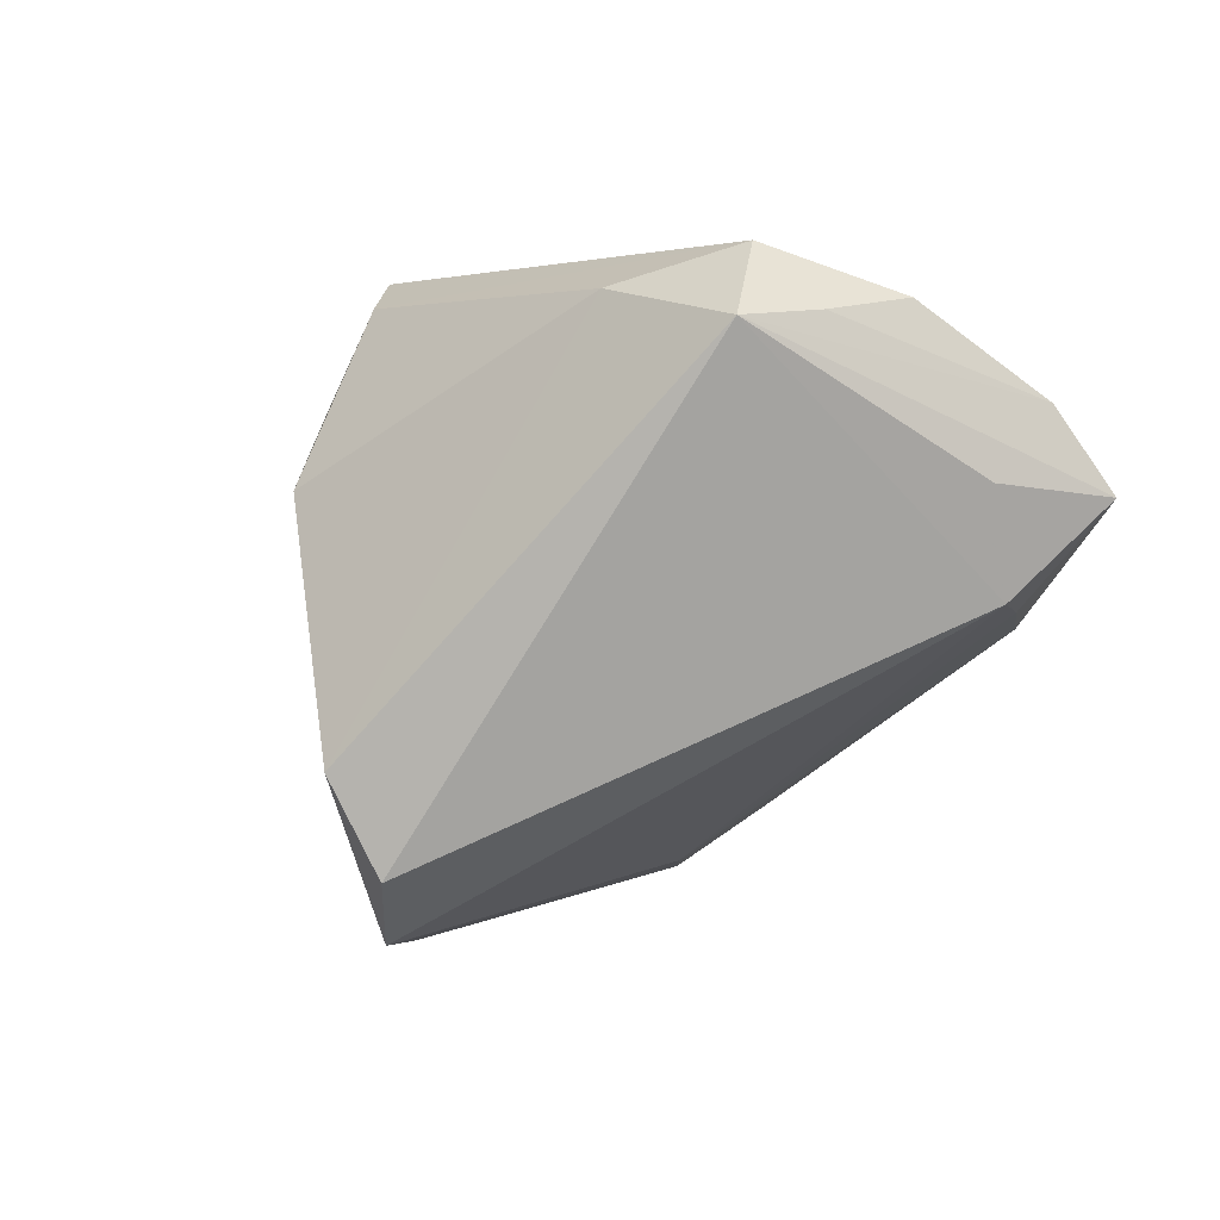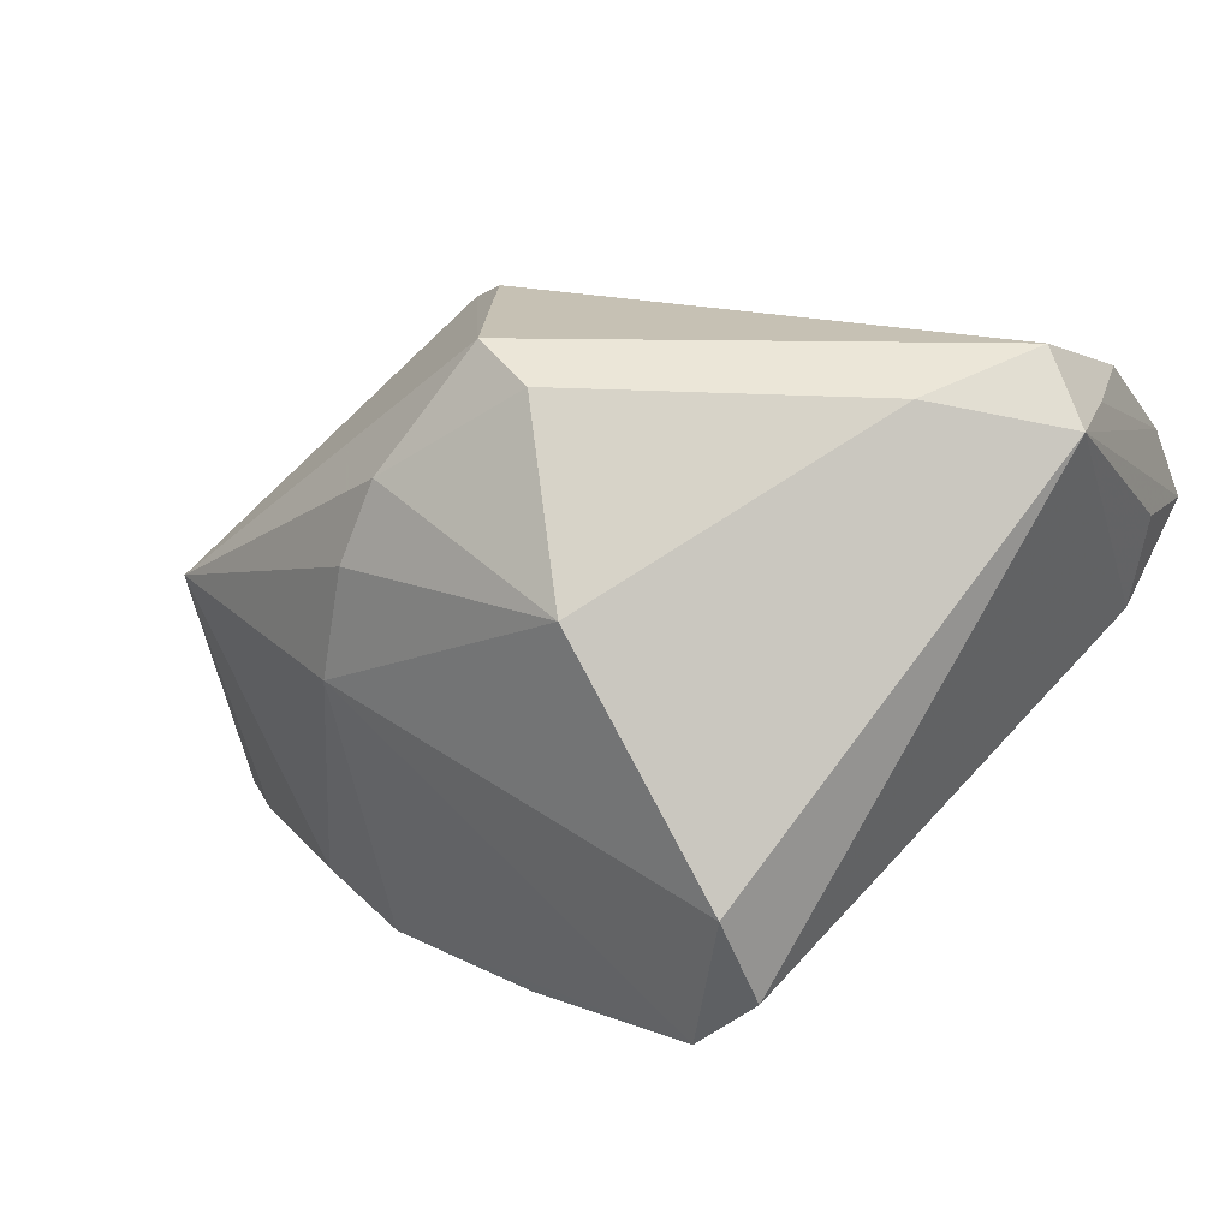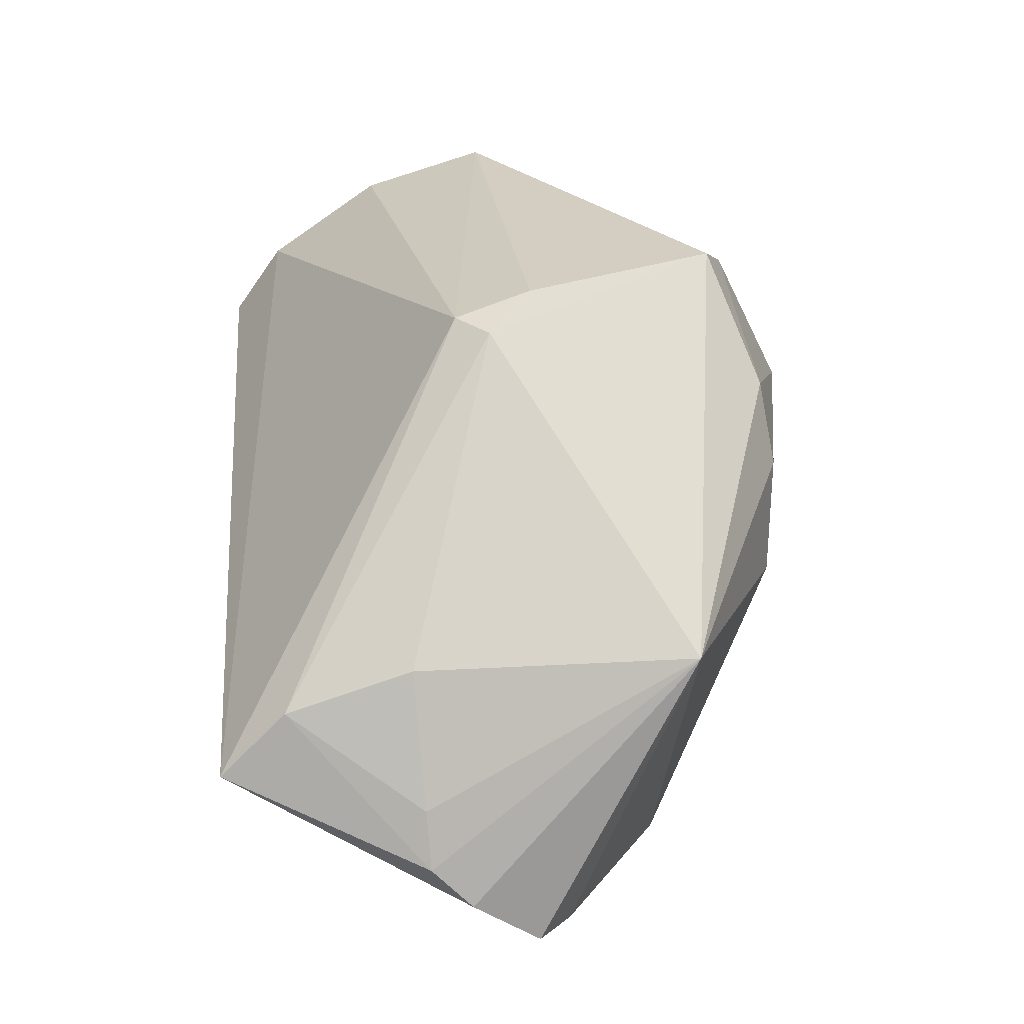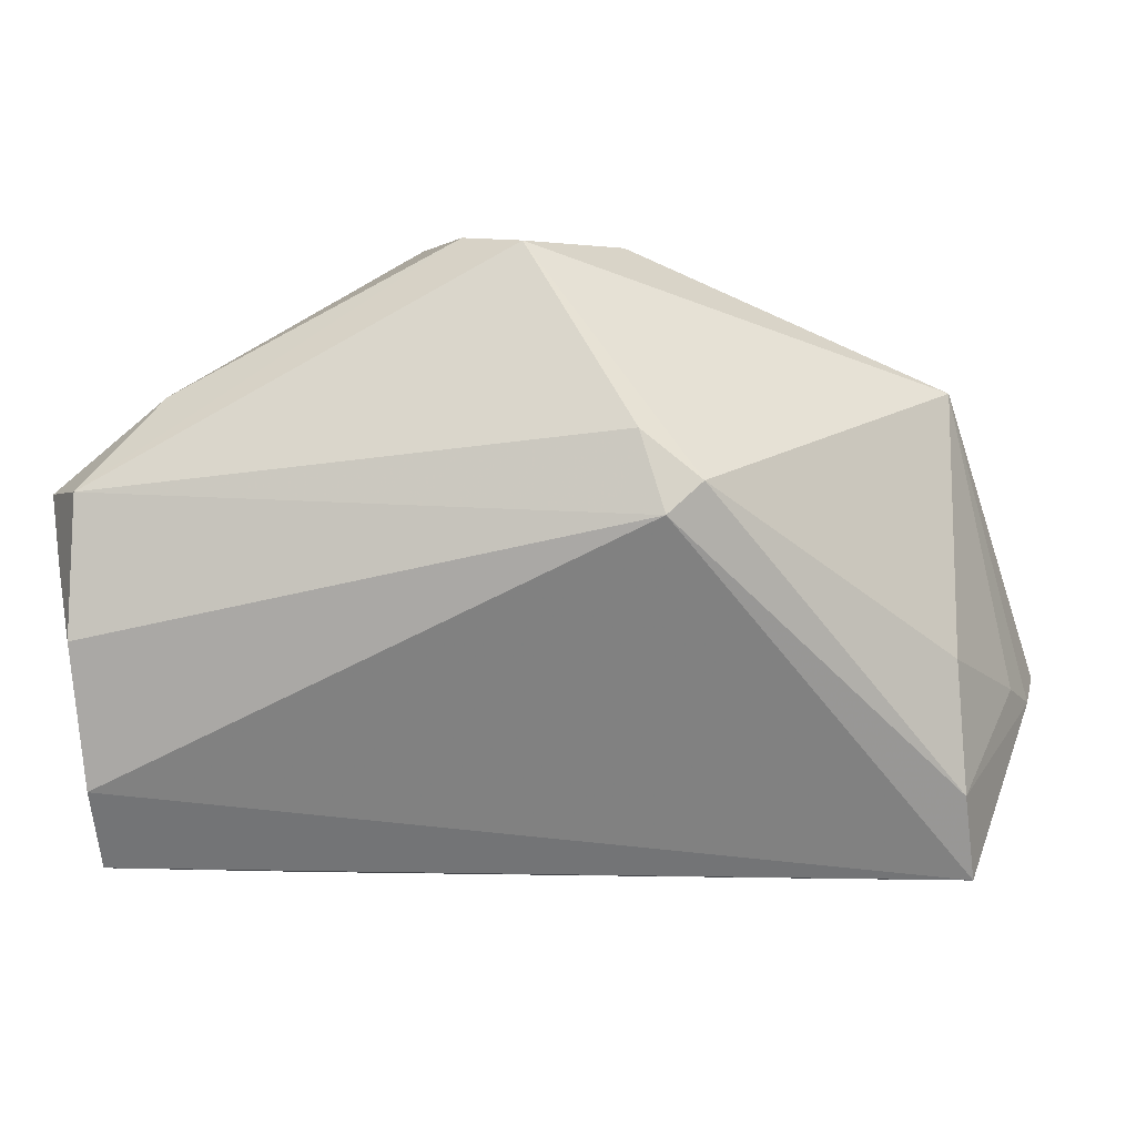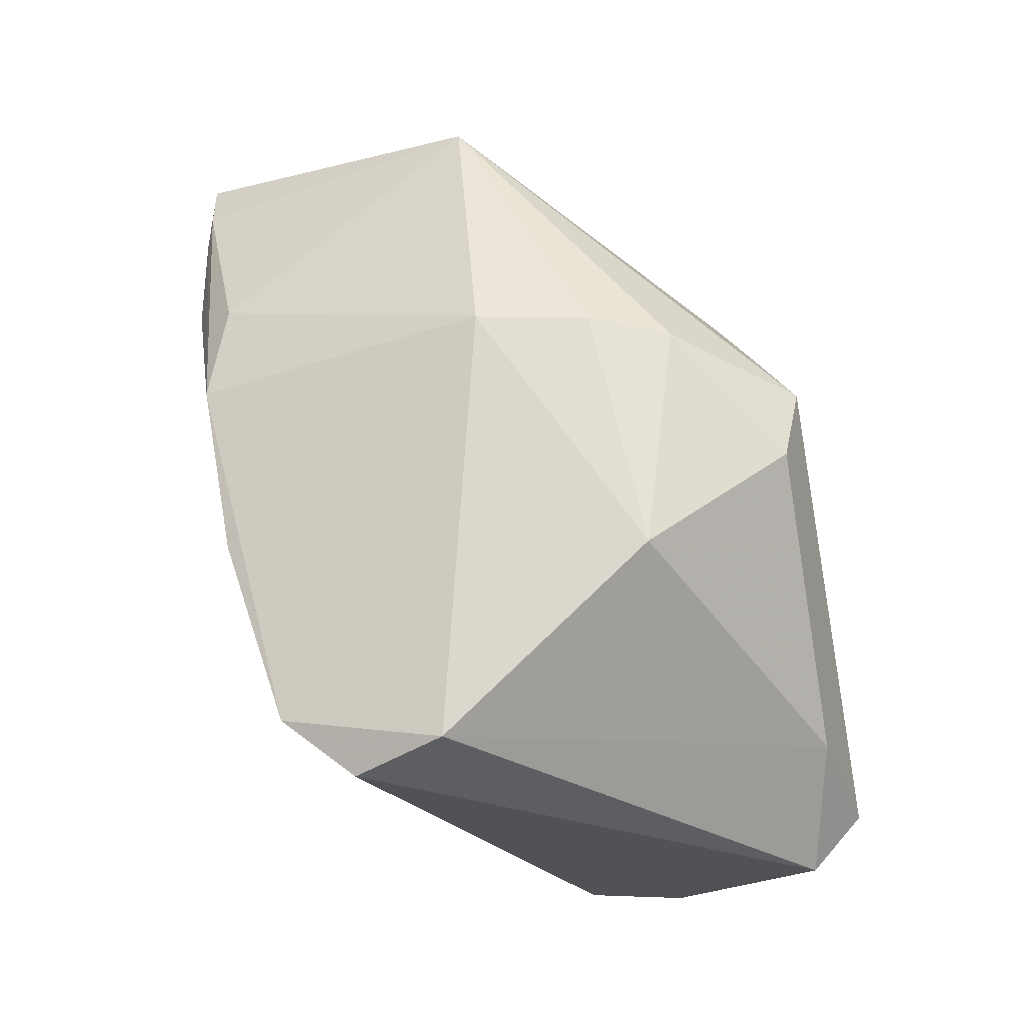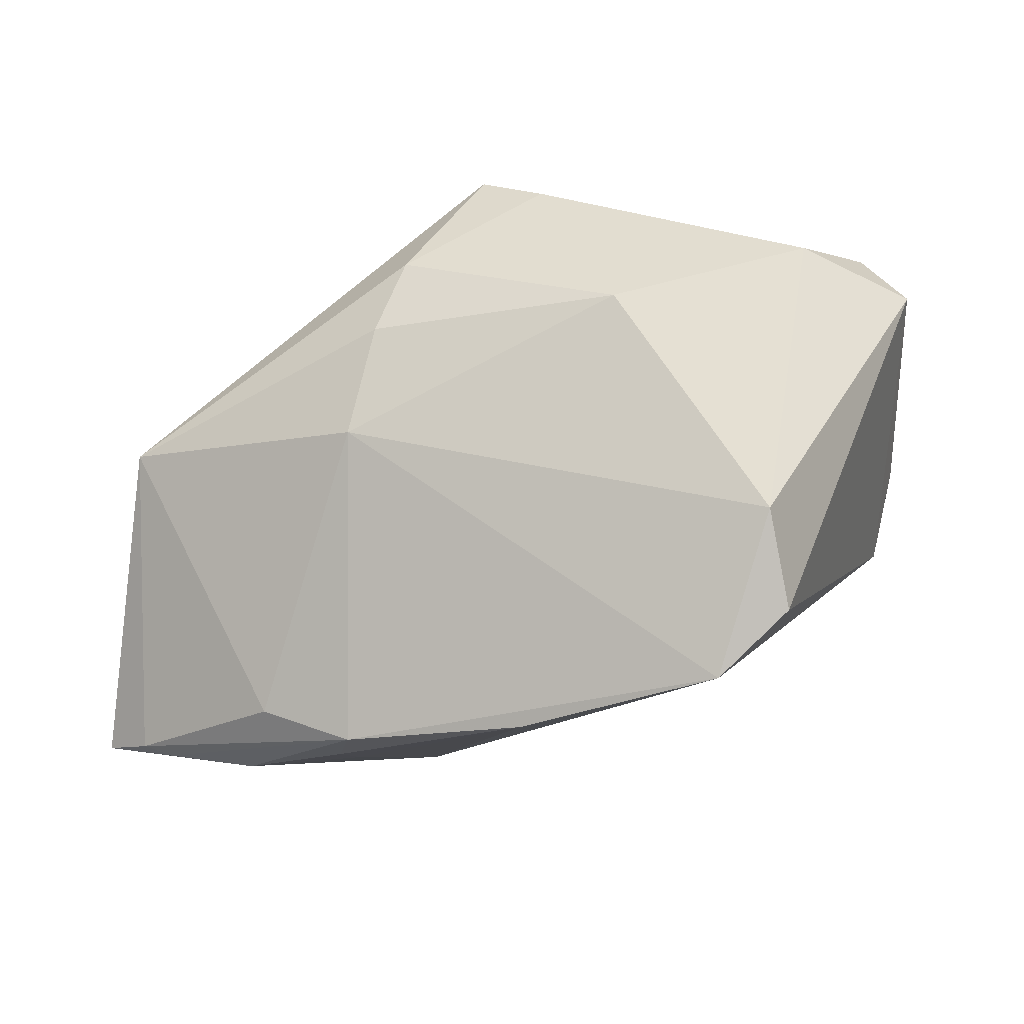
<metadata>
{"format":"obj","ext":"obj","renderer":"f3d","projection":"perspective","resolution":1024,"background":"white","views":[{"elev":1.5,"azim":-104.2,"up":"+Z"},{"elev":18.5,"azim":-149.7,"up":"+Z"},{"elev":24.9,"azim":85.5,"up":"+Z"},{"elev":-21.4,"azim":10.2,"up":"+Y"},{"elev":76.0,"azim":-101.4,"up":"+Y"},{"elev":-21.0,"azim":-174.8,"up":"+Z"}]}
</metadata>
<code>
v -0.05003 -0.03862 0.01088
v 0.01952 0.03139 -0.002258
v 0.0502 0.002912 -0.03374
v -0.03142 0.03696 -0.01611
v 0.04841 -0.03862 -0.01281
v 0.05431 -0.01458 -0.01511
v 0.02307 -0.004831 0.03248
v -0.03849 0.0107 0.03134
v -0.05099 -0.008102 0.02862
v 0.05581 -0.001253 -0.03276
v -0.04101 -0.03192 -0.0005622
v 0.01642 0.0006123 0.03541
v 0.01892 -0.008777 0.03303
v 0.01283 0.03065 0.02088
v 0.03187 0.0153 -0.03297
v -0.04864 -0.01784 0.03018
v 0.01345 -0.01166 -0.03227
v 0.0163 0.03224 0.01122
v 0.04829 -0.03067 -0.004729
v -0.04847 -0.02766 0.0004545
v -0.04901 -0.03226 0.02013
v 0.003562 0.02465 0.03541
v 0.04832 -0.01562 0.0003146
v -0.04712 -0.00209 0.03541
v -0.05144 -0.02516 0.01224
v 0.001927 -0.008632 -0.03012
v 0.008573 -0.02167 -0.02441
v 0.05631 -0.01417 -0.02201
v -0.01373 0.03768 0.01188
v -0.004194 0.02766 0.03191
v -0.0248 0.02982 -0.03447
v -0.03327 0.03163 -0.02697
v 0.02262 0.01202 -0.03782
v -0.05282 0.001242 0.02774
v 0.0353 0.005405 -0.03741
v 0.04922 0.01797 0.001087
v 0.03125 -0.008794 -0.03325
v -0.02967 -0.03661 -0.002691
v 0.02133 0.004823 -0.03638
v 0.04652 0.002626 -0.03503
v 0.05708 -0.009337 -0.02682
v 0.02081 0.01758 -0.0375
v -0.0009293 0.02245 -0.03776
f 34 4 32
f 24 22 30
f 31 32 4
f 4 2 31
f 13 21 5
f 5 38 27
f 36 22 7
f 7 23 36
f 29 2 4
f 14 22 36
f 30 22 14
f 14 29 30
f 36 3 15
f 15 2 36
f 16 21 13
f 13 24 16
f 34 24 8
f 8 24 30
f 30 29 8
f 8 4 34
f 8 29 4
f 1 21 34
f 34 25 1
f 1 5 21
f 38 5 1
f 10 36 41
f 10 3 36
f 41 5 10
f 10 5 37
f 37 35 10
f 36 23 6
f 13 7 12
f 12 7 22
f 12 24 13
f 22 24 12
f 13 5 19
f 19 7 13
f 23 7 19
f 19 6 23
f 36 2 18
f 18 14 36
f 2 29 18
f 29 14 18
f 2 15 42
f 43 31 42
f 42 31 2
f 42 15 3
f 9 24 34
f 9 16 24
f 34 21 9
f 21 16 9
f 20 1 25
f 32 31 20
f 34 32 20
f 20 25 34
f 31 26 20
f 27 38 17
f 38 26 17
f 17 5 27
f 37 5 17
f 17 35 37
f 17 31 43
f 17 26 31
f 3 10 40
f 40 10 35
f 40 42 3
f 35 42 40
f 28 5 41
f 41 36 28
f 36 6 28
f 28 19 5
f 6 19 28
f 43 42 33
f 33 42 35
f 38 1 11
f 1 20 11
f 11 26 38
f 11 20 26
f 35 17 39
f 39 33 35
f 39 17 43
f 43 33 39

</code>
